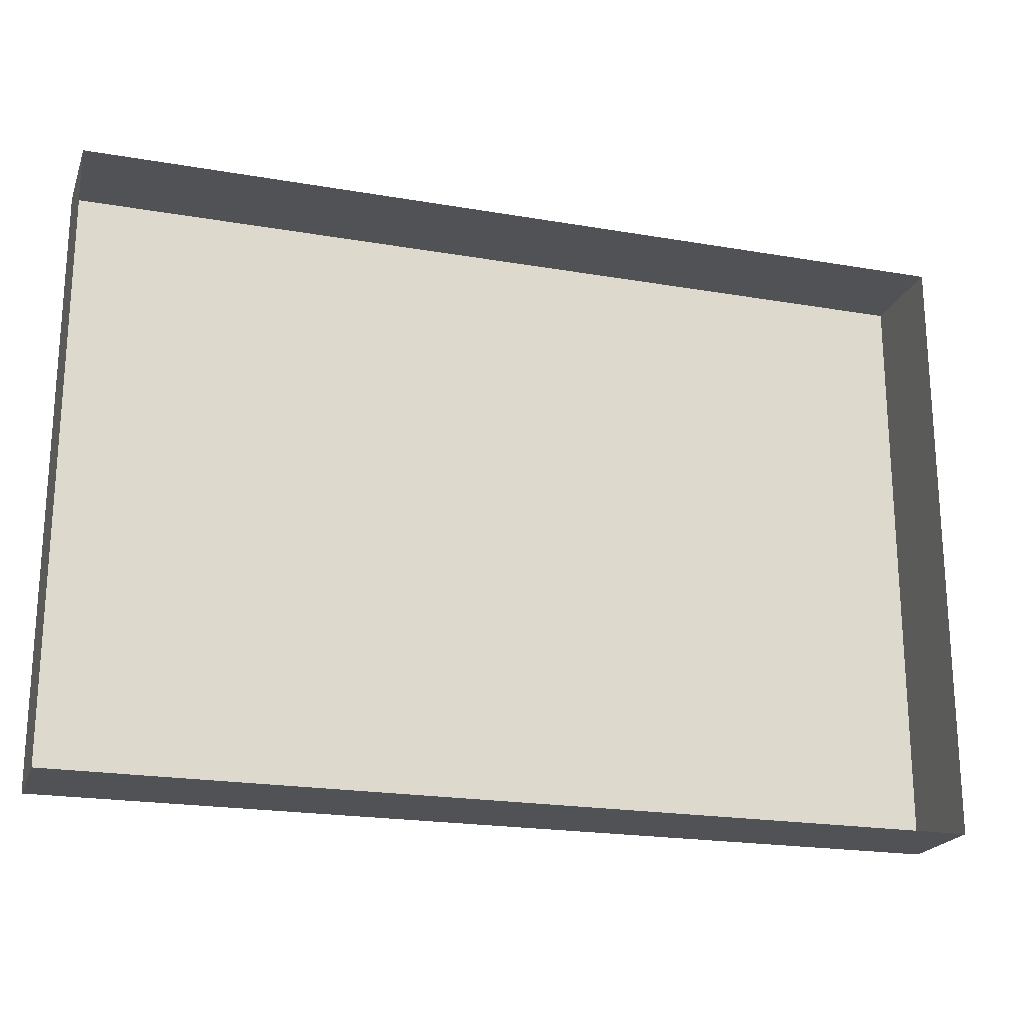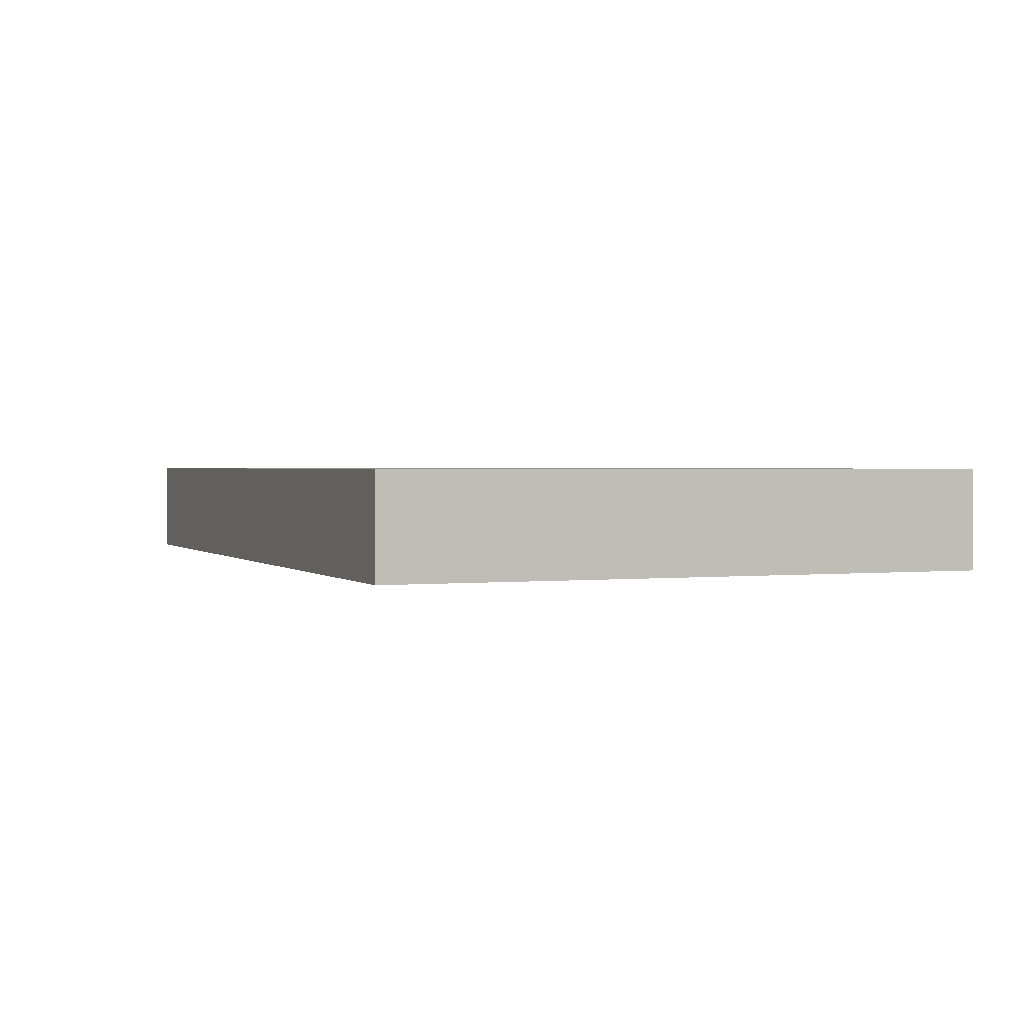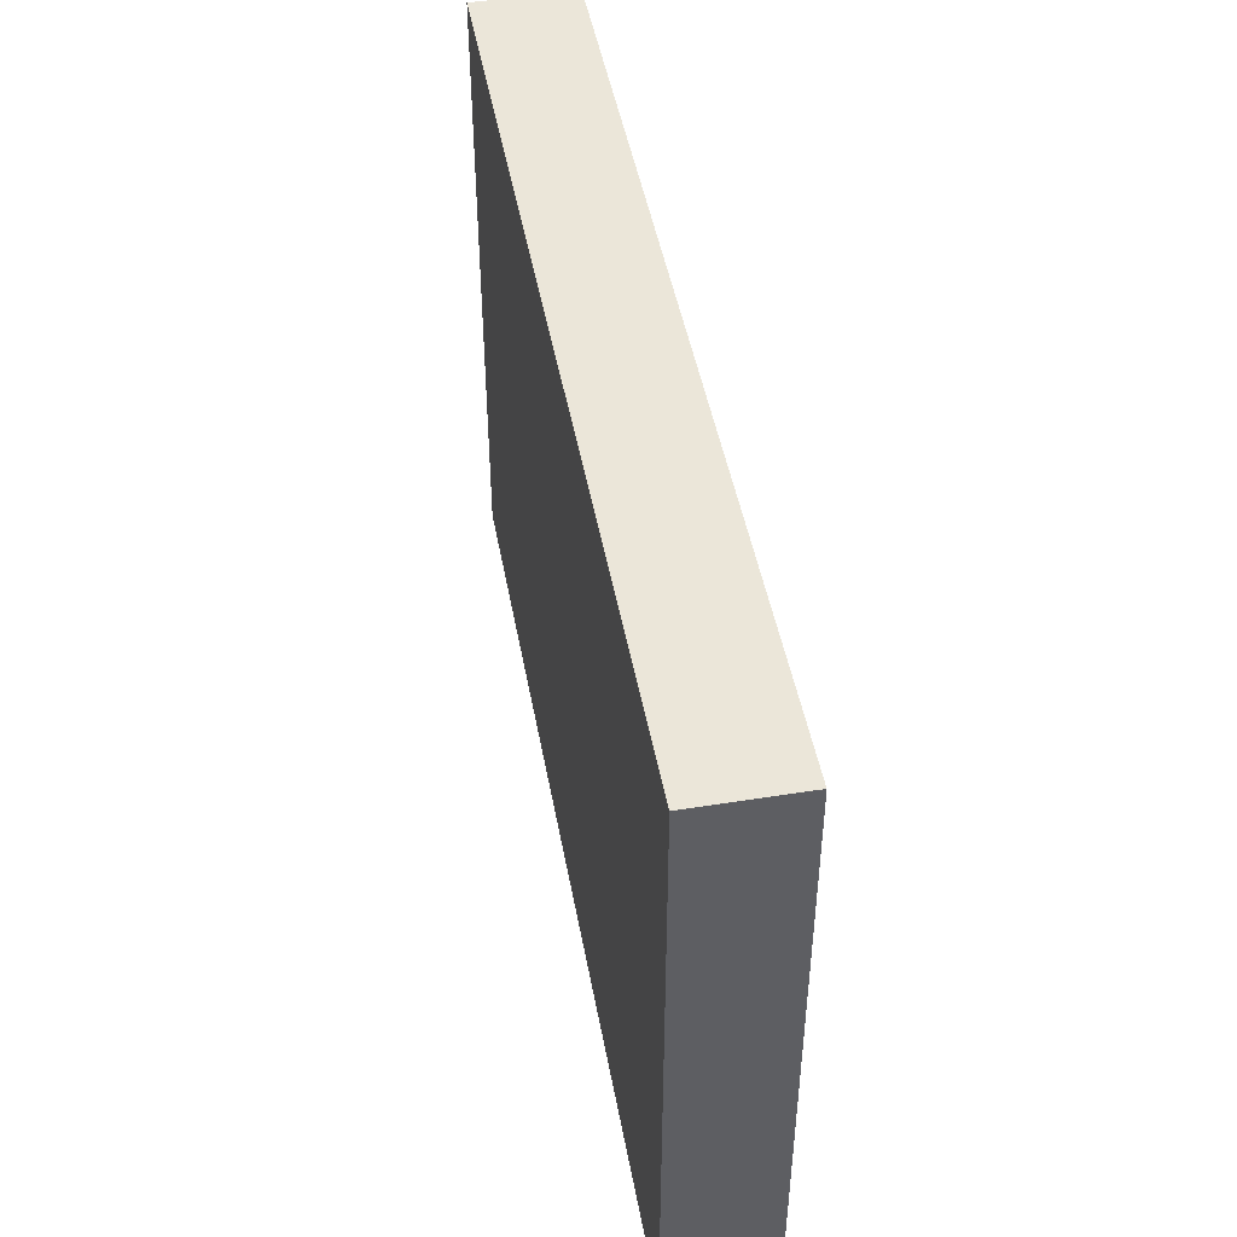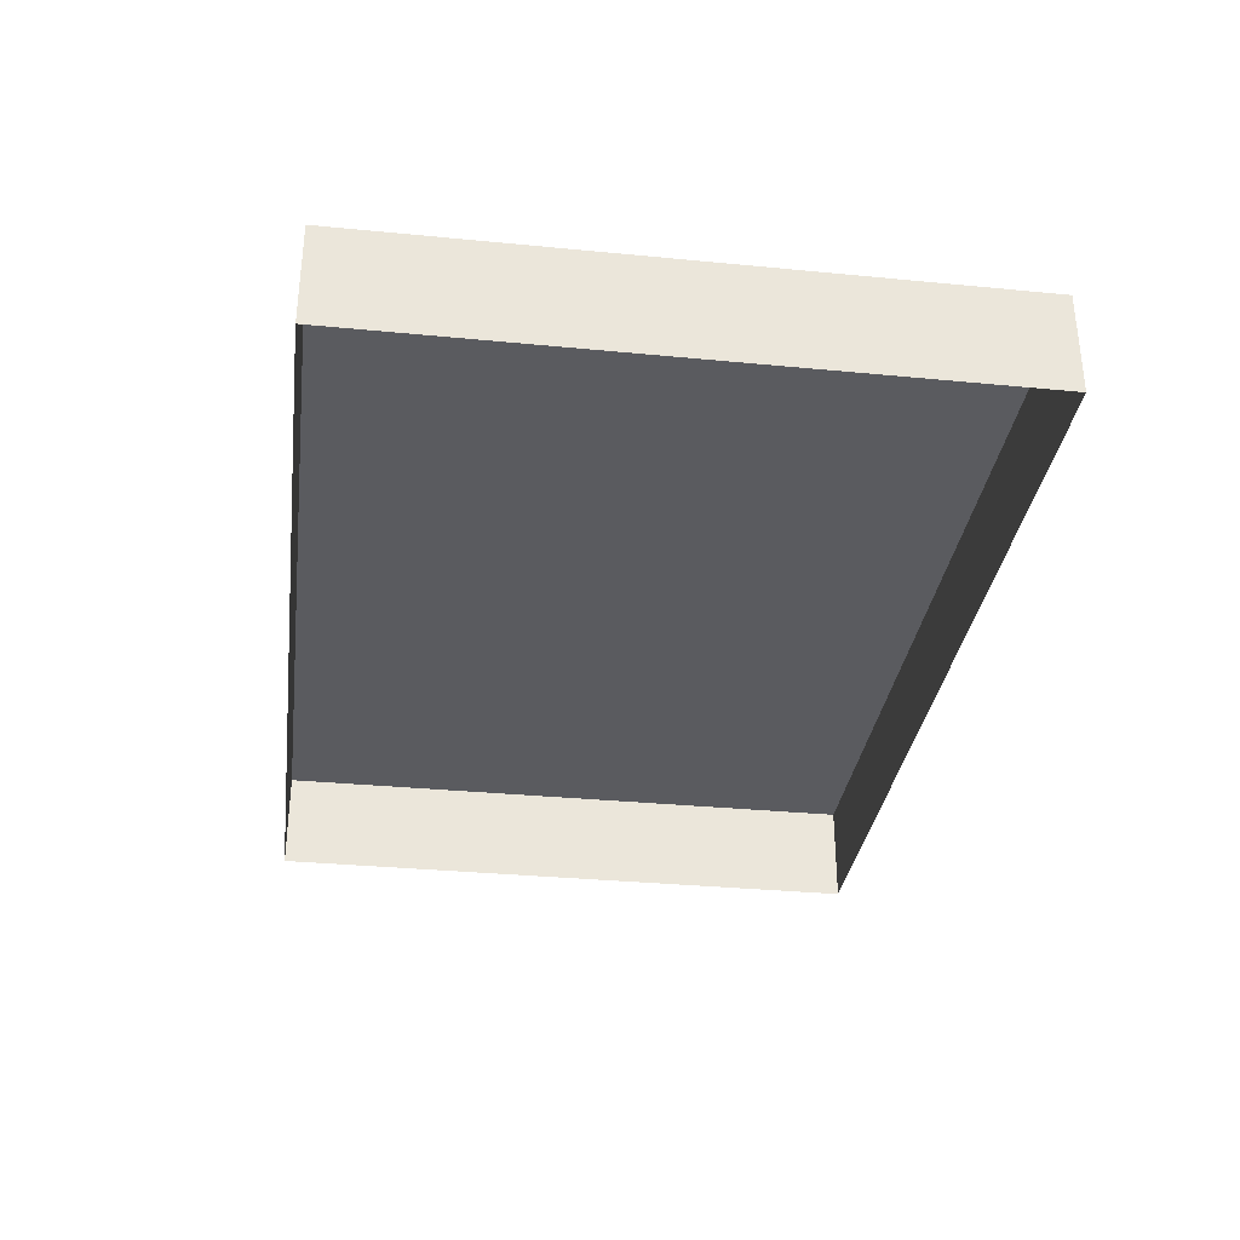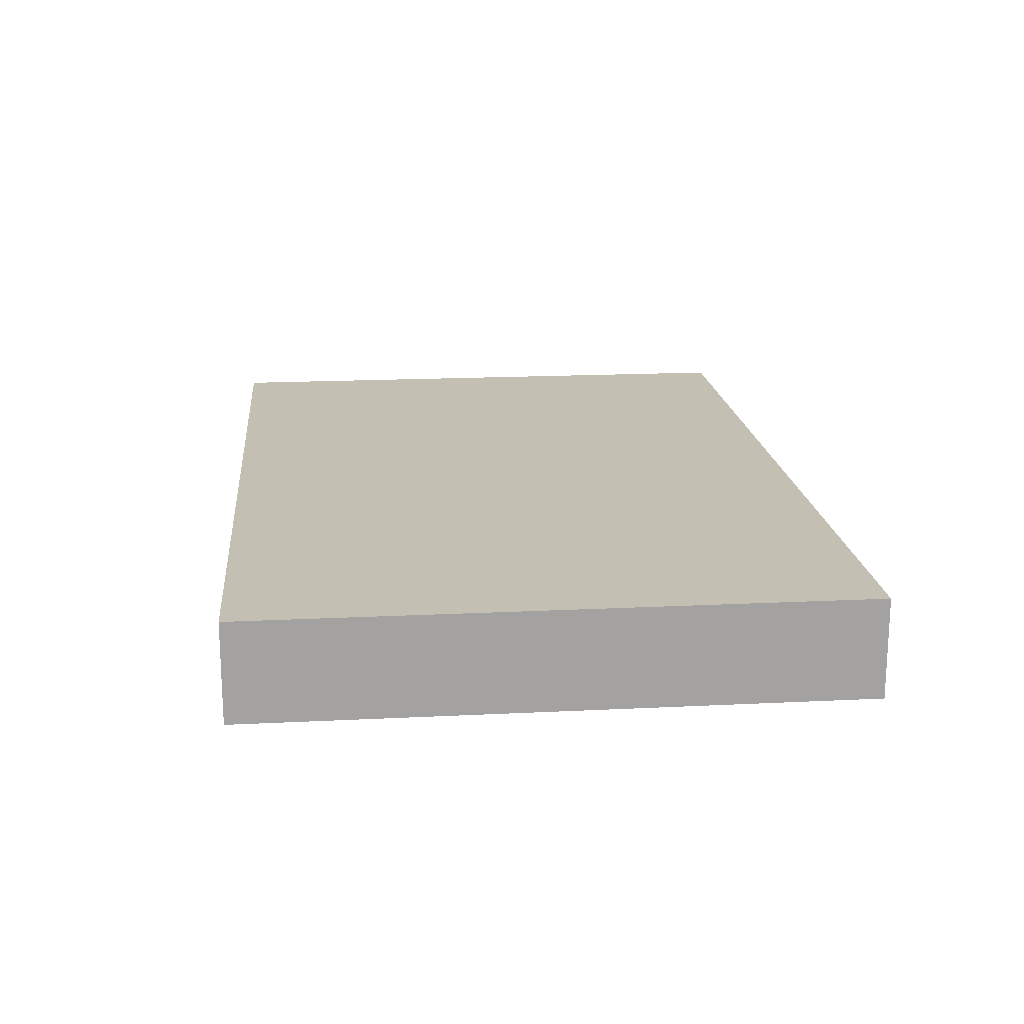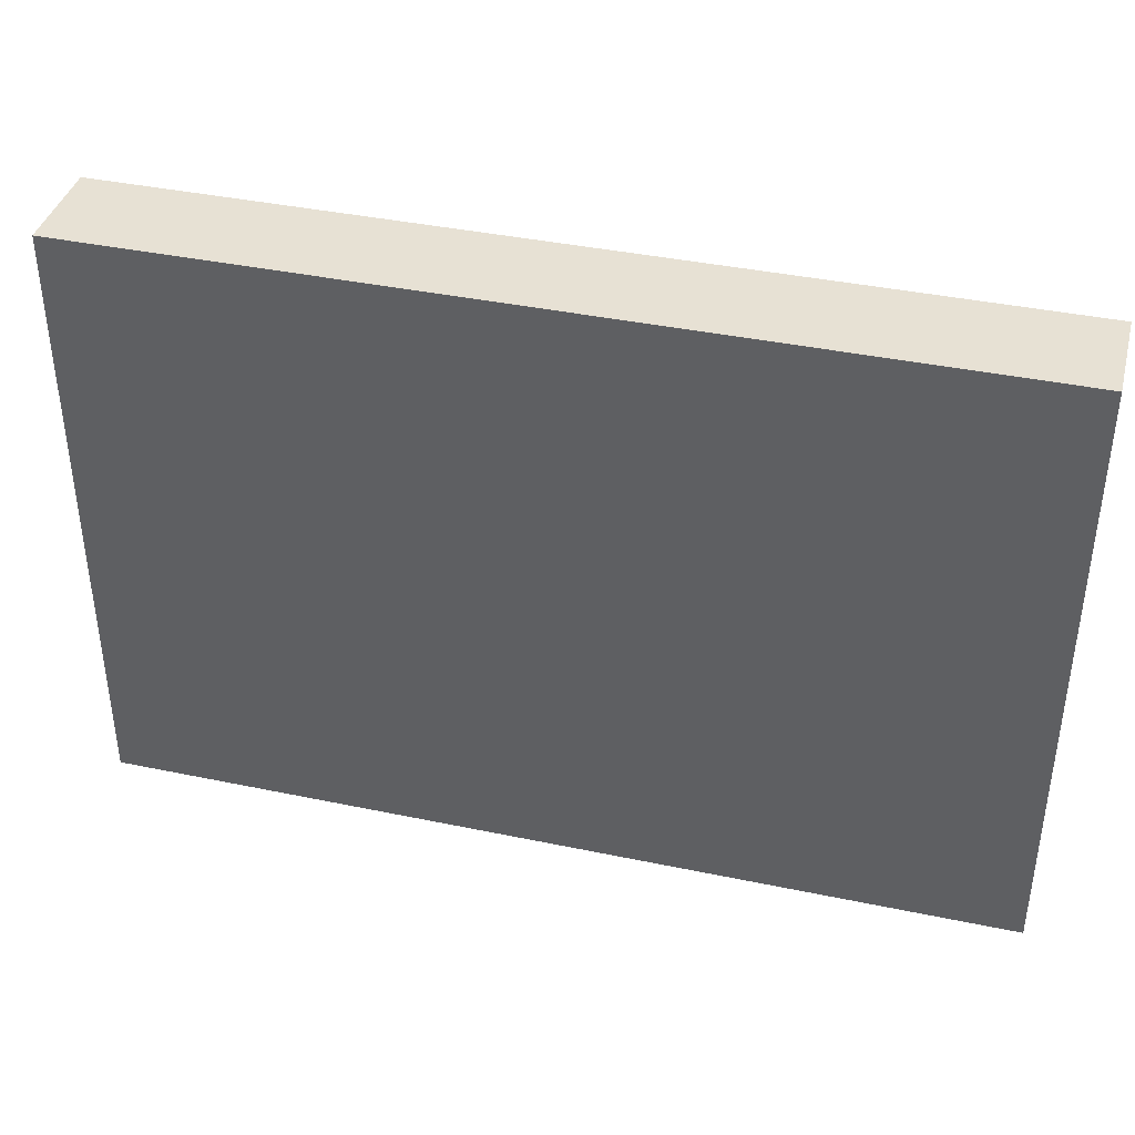
<metadata>
{"format":"obj","ext":"obj","renderer":"f3d","projection":"perspective","resolution":1024,"background":"white","views":[{"elev":-21.1,"azim":-17.1,"up":"+Z"},{"elev":1.4,"azim":-111.8,"up":"+Y"},{"elev":46.7,"azim":-100.3,"up":"+Z"},{"elev":-32.8,"azim":82.3,"up":"+Y"},{"elev":17.7,"azim":-95.6,"up":"+Y"},{"elev":39.4,"azim":-165.4,"up":"+Z"}]}
</metadata>
<code>
o mesh91/mesh91-geometry#mesh91-geometry
v -0.42 -0.1549 0.3059
v -0.481 -0.1549 0.2644
v -0.481 -0.1549 0.3059
v -0.42 -0.1549 0.2644
v -0.481 -0.1616 0.3059
v -0.42 -0.1616 0.2644
v -0.481 -0.1616 0.2644
v -0.42 -0.1616 0.3059
f 1 2 3
f 2 1 4
f 3 2 1
f 4 1 2
f 2 5 3
f 3 5 2
f 5 1 3
f 3 1 5
f 1 6 4
f 4 6 1
f 6 2 4
f 4 2 6
f 5 2 7
f 7 2 5
f 1 5 8
f 8 5 1
f 6 1 8
f 8 1 6
f 2 6 7
f 7 6 2

</code>
